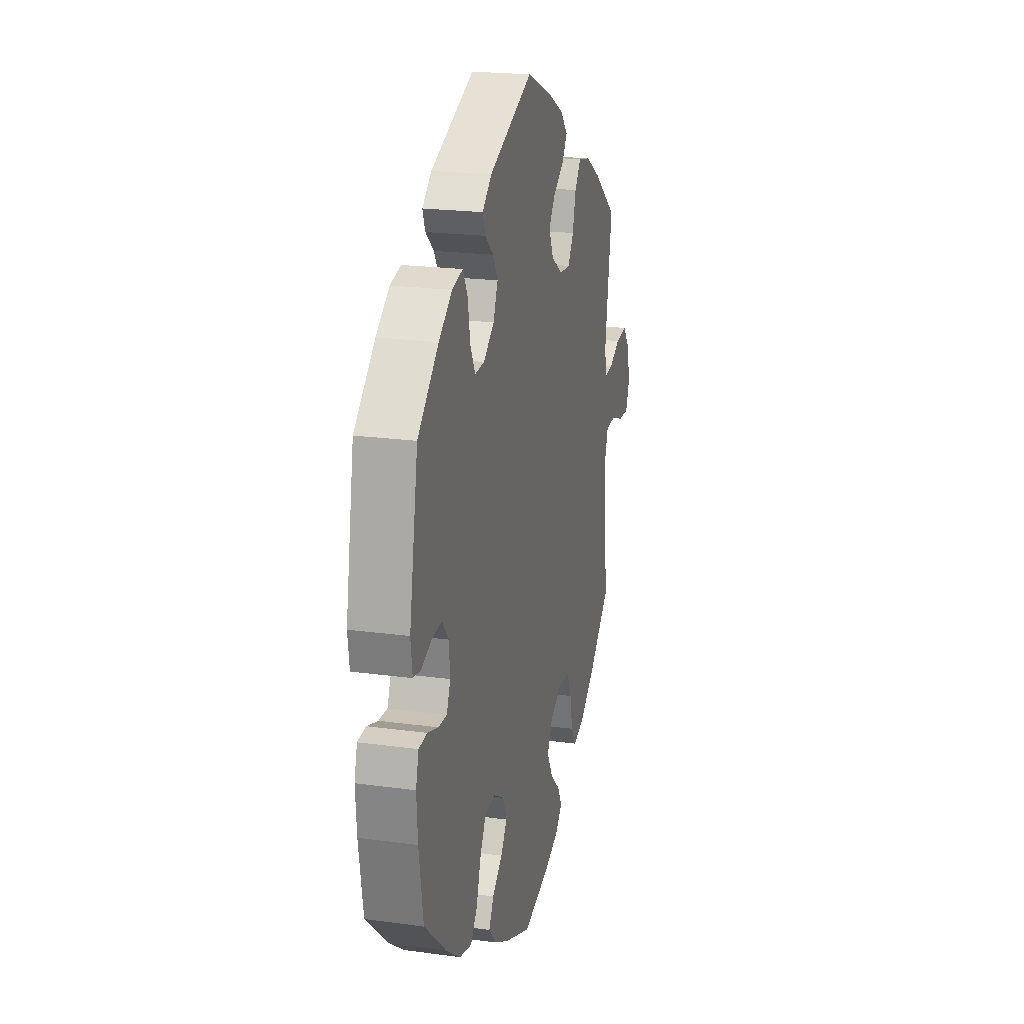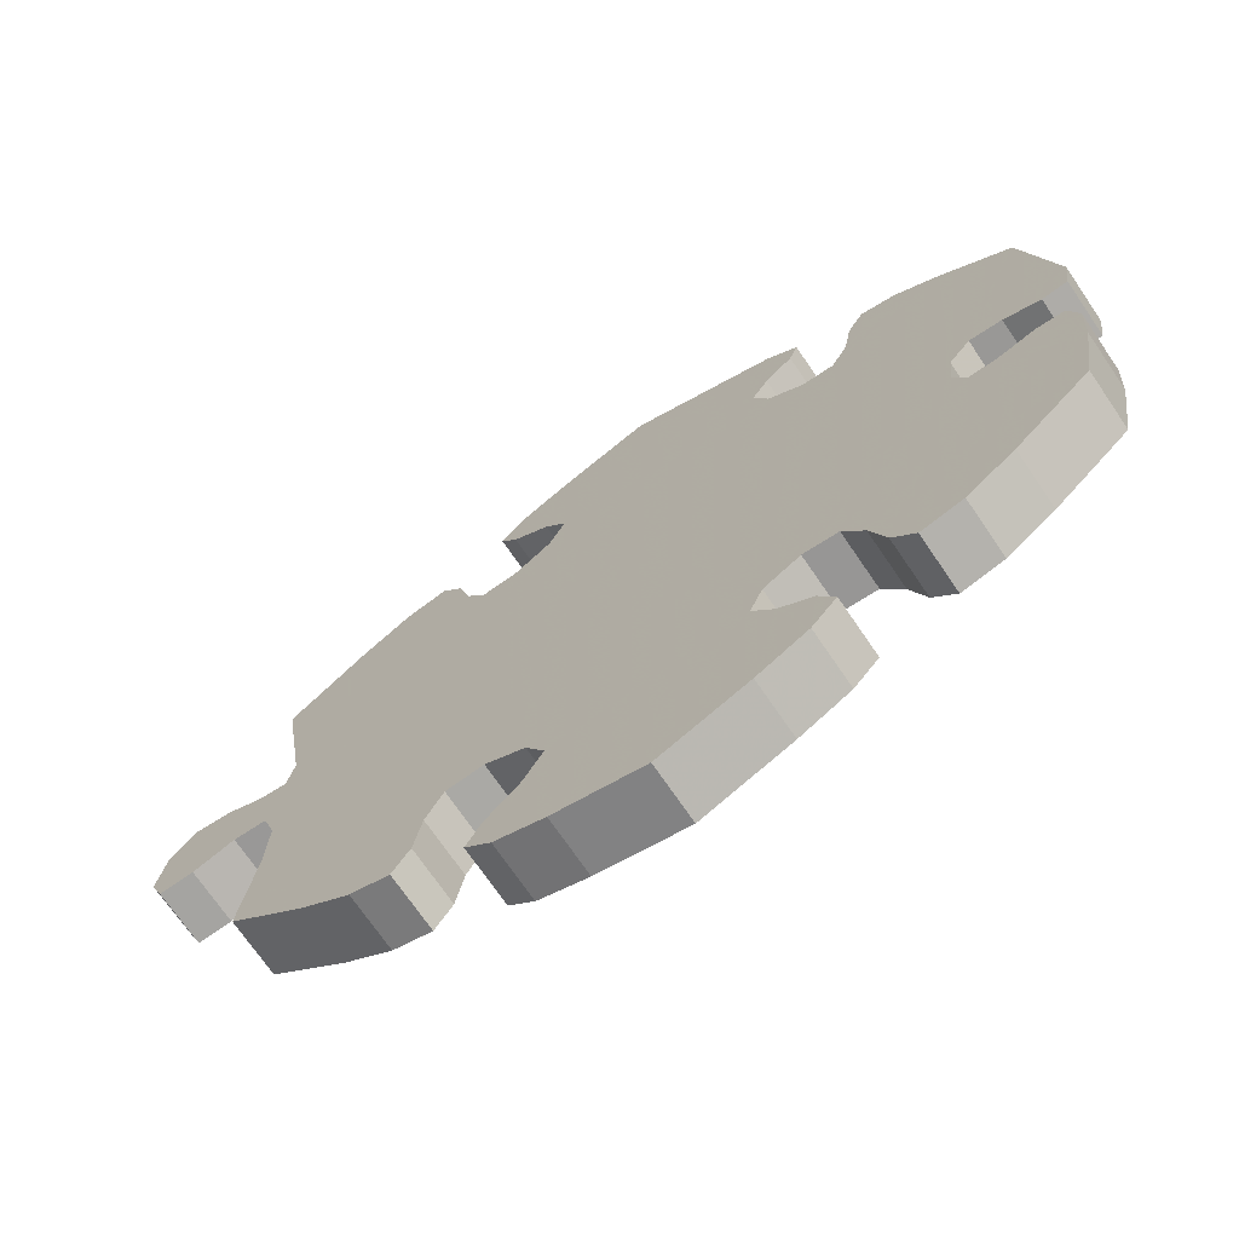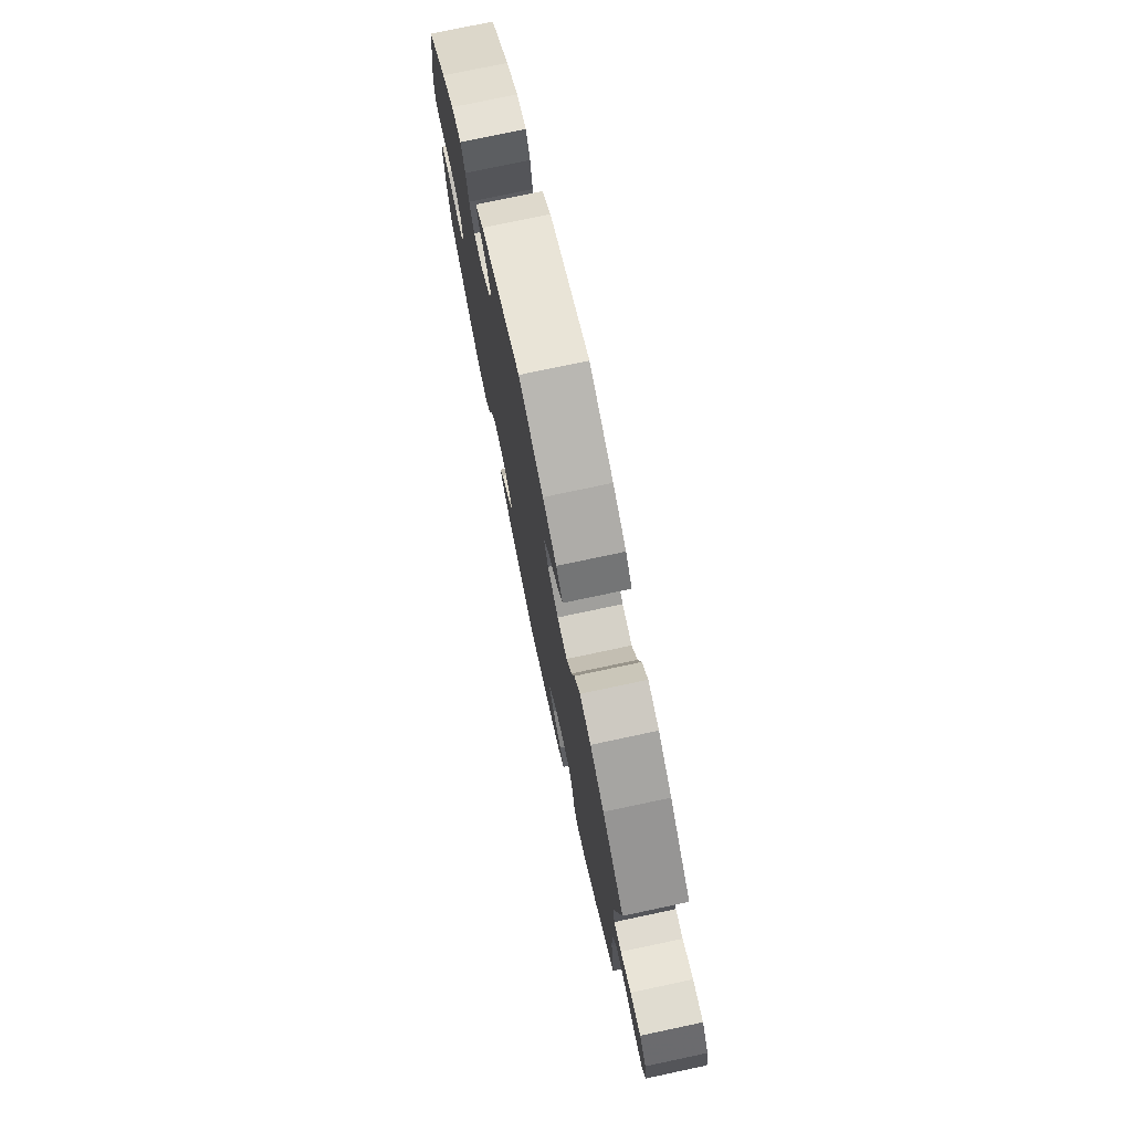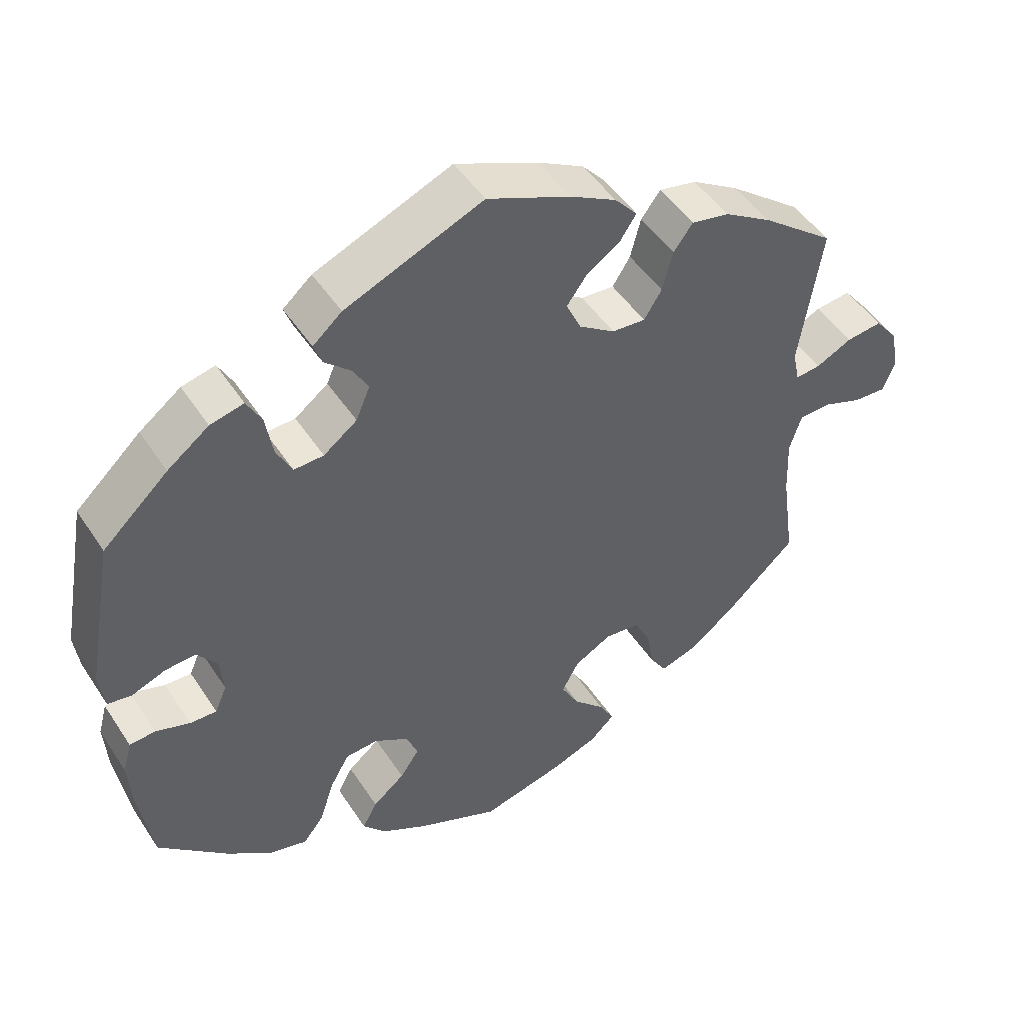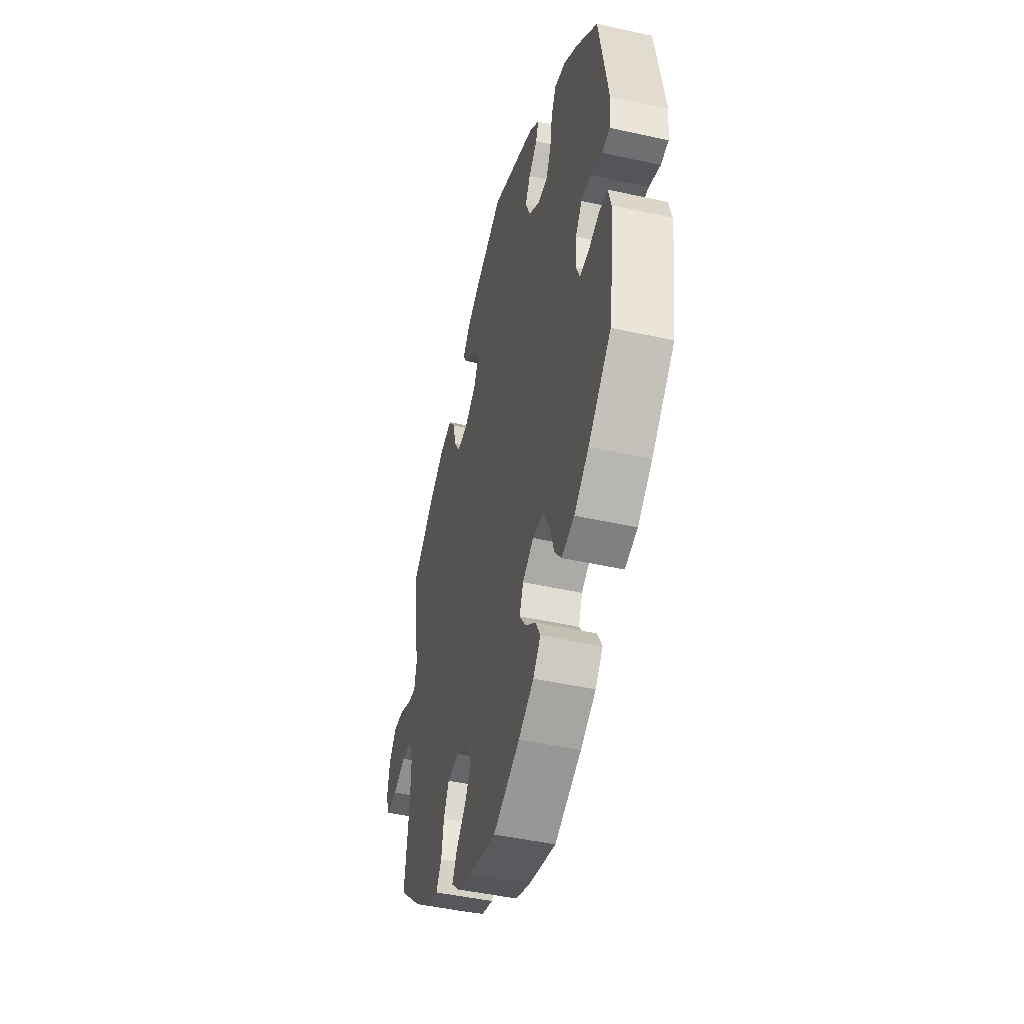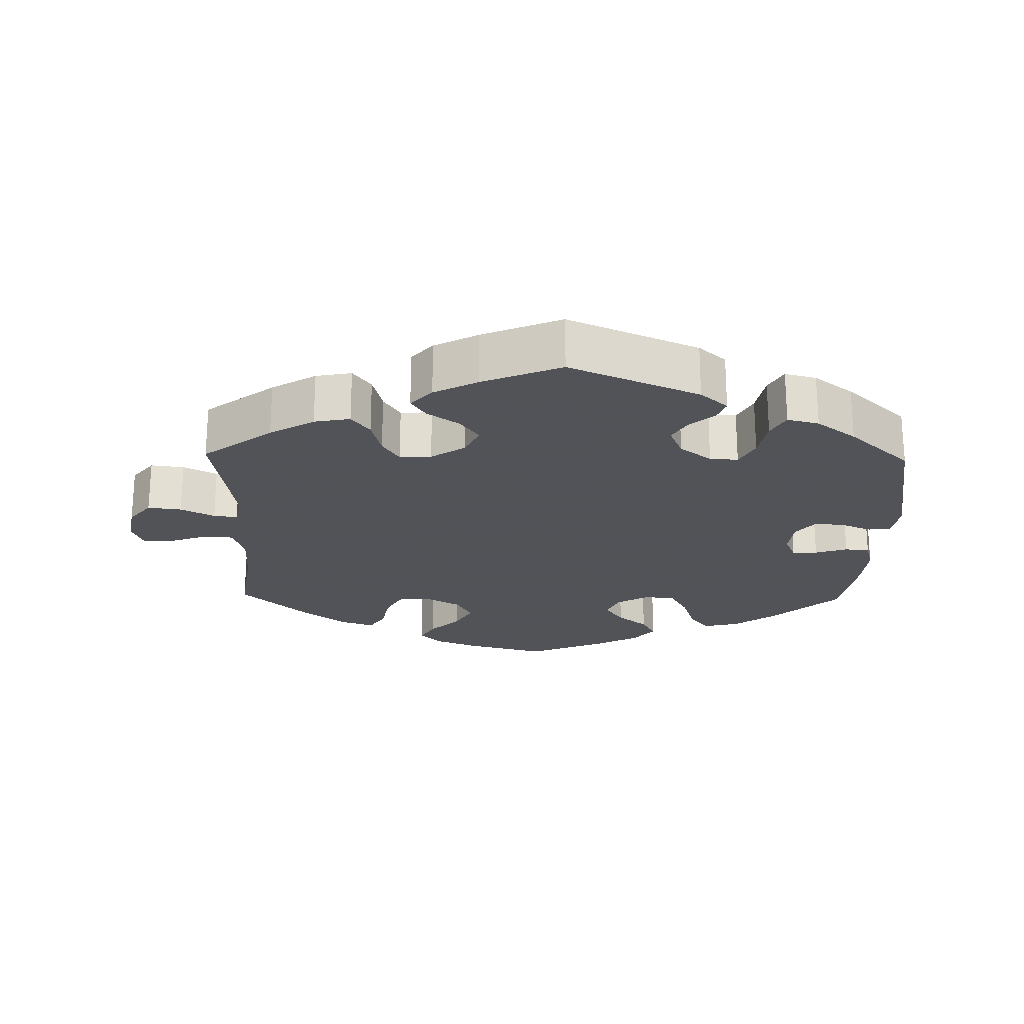
<metadata>
{"format":"obj","ext":"obj","renderer":"f3d","projection":"perspective","resolution":1024,"background":"white","views":[{"elev":21.0,"azim":103.8,"up":"+Z"},{"elev":-71.5,"azim":34.3,"up":"+Z"},{"elev":76.1,"azim":-102.0,"up":"+Z"},{"elev":47.8,"azim":148.4,"up":"+Z"},{"elev":-45.9,"azim":75.7,"up":"+Z"},{"elev":-22.5,"azim":-1.4,"up":"+Y"}]}
</metadata>
<code>
v -0.111 0.07 -0.549
v -0.173 0.07 -0.525
v -0.205 0.07 -0.494
v -0.185 0.07 -0.458
v -0.143 0.07 -0.417
v -0.119 0.07 -0.373
v -0.142 0.07 -0.331
v -0.192 0.07 -0.303
v -0.239 0.07 -0.308
v -0.261 0.07 -0.351
v -0.271 0.07 -0.407
v -0.293 0.07 -0.441
v -0.342 0.07 -0.425
v -0.404 0.07 -0.378
v -0.5 0.07 -0.289
v -0.482 0.07 -0.159
v -0.479 0.07 -0.081
v -0.495 0.07 -0.031
v -0.537 0.07 -0.028
v -0.59 0.07 -0.047
v -0.634 0.07 -0.049
v -0.65 0.07 -0.009
v -0.64 0.07 0.049
v -0.609 0.07 0.088
v -0.561 0.07 0.082
v -0.513 0.07 0.058
v -0.479 0.07 0.054
v -0.47 0.07 0.097
v -0.5 0.07 0.289
v -0.402 0.07 0.364
v -0.339 0.07 0.402
v -0.288 0.07 0.412
v -0.262 0.07 0.377
v -0.248 0.07 0.323
v -0.224 0.07 0.285
v -0.179 0.07 0.288
v -0.131 0.07 0.32
v -0.111 0.07 0.363
v -0.138 0.07 0.4
v -0.184 0.07 0.432
v -0.205 0.07 0.464
v -0.175 0.07 0.498
v -0.113 0.07 0.531
v -0.001 0.07 0.578
v 0.184 0.07 0.5
v 0.223 0.07 0.466
v 0.212 0.07 0.436
v 0.177 0.07 0.405
v 0.156 0.07 0.369
v 0.175 0.07 0.324
v 0.22 0.07 0.29
v 0.26 0.07 0.288
v 0.281 0.07 0.329
v 0.291 0.07 0.387
v 0.311 0.07 0.424
v 0.356 0.07 0.413
v 0.412 0.07 0.371
v 0.5 0.07 0.29
v 0.537 0.07 0.084
v 0.53 0.07 0.032
v 0.498 0.07 0.027
v 0.452 0.07 0.045
v 0.411 0.07 0.048
v 0.384 0.07 0.014
v 0.379 0.07 -0.037
v 0.395 0.07 -0.074
v 0.431 0.07 -0.073
v 0.477 0.07 -0.058
v 0.512 0.07 -0.061
v 0.524 0.07 -0.105
v 0.519 0.07 -0.175
v 0.501 0.07 -0.288
v 0.407 0.07 -0.374
v 0.347 0.07 -0.418
v 0.295 0.07 -0.431
v 0.267 0.07 -0.395
v 0.248 0.07 -0.336
v 0.222 0.07 -0.29
v 0.178 0.07 -0.286
v 0.132 0.07 -0.313
v 0.116 0.07 -0.352
v 0.142 0.07 -0.39
v 0.185 0.07 -0.425
v 0.205 0.07 -0.462
v 0.174 0.07 -0.498
v 0.111 0.07 -0.532
v 0.001 0.07 -0.578
v -0.111 0 -0.549
v -0.173 0 -0.525
v -0.205 0 -0.494
v -0.185 0 -0.458
v -0.143 0 -0.417
v -0.119 0 -0.373
v -0.142 0 -0.331
v -0.192 0 -0.303
v -0.239 0 -0.308
v -0.261 0 -0.351
v -0.271 0 -0.407
v -0.293 0 -0.441
v -0.342 0 -0.425
v -0.404 0 -0.378
v -0.5 0 -0.289
v -0.482 0 -0.159
v -0.479 0 -0.081
v -0.495 0 -0.031
v -0.537 0 -0.028
v -0.59 0 -0.047
v -0.634 0 -0.049
v -0.65 0 -0.009
v -0.64 0 0.049
v -0.609 0 0.088
v -0.561 0 0.082
v -0.513 0 0.058
v -0.479 0 0.054
v -0.47 0 0.097
v -0.5 0 0.289
v -0.402 0 0.364
v -0.339 0 0.402
v -0.288 0 0.412
v -0.262 0 0.377
v -0.248 0 0.323
v -0.224 0 0.285
v -0.179 0 0.288
v -0.131 0 0.32
v -0.111 0 0.363
v -0.138 0 0.4
v -0.184 0 0.432
v -0.205 0 0.464
v -0.175 0 0.498
v -0.113 0 0.531
v -0.001 0 0.578
v 0.184 0 0.5
v 0.223 0 0.466
v 0.212 0 0.436
v 0.177 0 0.405
v 0.156 0 0.369
v 0.175 0 0.324
v 0.22 0 0.29
v 0.26 0 0.288
v 0.281 0 0.329
v 0.291 0 0.387
v 0.311 0 0.424
v 0.356 0 0.413
v 0.412 0 0.371
v 0.5 0 0.29
v 0.537 0 0.084
v 0.53 0 0.032
v 0.498 0 0.027
v 0.452 0 0.045
v 0.411 0 0.048
v 0.384 0 0.014
v 0.379 0 -0.037
v 0.395 0 -0.074
v 0.431 0 -0.073
v 0.477 0 -0.058
v 0.512 0 -0.061
v 0.524 0 -0.105
v 0.519 0 -0.175
v 0.501 0 -0.288
v 0.407 0 -0.374
v 0.347 0 -0.418
v 0.295 0 -0.431
v 0.267 0 -0.395
v 0.248 0 -0.336
v 0.222 0 -0.29
v 0.178 0 -0.286
v 0.132 0 -0.313
v 0.116 0 -0.352
v 0.142 0 -0.39
v 0.185 0 -0.425
v 0.205 0 -0.462
v 0.174 0 -0.498
v 0.111 0 -0.532
v 0.001 0 -0.578
f 82 83 84 85
f 81 82 85 86
f 74 75 76 77
f 74 77 78
f 73 74 78
f 72 73 78
f 71 72 78 79
f 67 68 69 70
f 66 67 70 71
f 59 60 61 62
f 59 62 63
f 58 59 63
f 57 58 63 64
f 53 54 55 56
f 52 53 56 57
f 45 46 47 48
f 45 48 49
f 44 45 49
f 43 44 49 50
f 39 40 41 42
f 38 39 42 43
f 31 32 33 34
f 31 34 35
f 28 29 30 31
f 27 28 31 35
f 23 24 25 26
f 23 26 27
f 22 23 27
f 19 20 21 22
f 18 19 22 27
f 17 18 27 35
f 13 14 15 16
f 10 11 12 13
f 9 10 13 16
f 8 9 16 17
f 2 3 4 5
f 2 5 6
f 1 2 6
f 81 86 87 1
f 66 71 79
f 65 66 79 80
f 52 57 64 65
f 51 52 65 80
f 38 43 50 51
f 37 38 51 80
f 36 37 80 81
f 7 8 17 35
f 6 7 35 36
f 81 1 6
f 6 36 81
f 172 171 170 169
f 173 172 169 168
f 164 163 162 161
f 165 164 161
f 165 161 160
f 165 160 159
f 166 165 159 158
f 157 156 155 154
f 158 157 154 153
f 149 148 147 146
f 150 149 146
f 150 146 145
f 151 150 145 144
f 143 142 141 140
f 144 143 140 139
f 135 134 133 132
f 136 135 132
f 136 132 131
f 137 136 131 130
f 129 128 127 126
f 130 129 126 125
f 121 120 119 118
f 122 121 118
f 118 117 116 115
f 122 118 115 114
f 113 112 111 110
f 114 113 110
f 114 110 109
f 109 108 107 106
f 114 109 106 105
f 122 114 105 104
f 103 102 101 100
f 100 99 98 97
f 103 100 97 96
f 104 103 96 95
f 92 91 90 89
f 93 92 89
f 93 89 88
f 88 174 173 168
f 166 158 153
f 167 166 153 152
f 152 151 144 139
f 167 152 139 138
f 138 137 130 125
f 167 138 125 124
f 168 167 124 123
f 122 104 95 94
f 123 122 94 93
f 93 88 168
f 168 123 93
f 1 88 89 2
f 2 89 90 3
f 3 90 91 4
f 4 91 92 5
f 5 92 93 6
f 6 93 94 7
f 7 94 95 8
f 8 95 96 9
f 9 96 97 10
f 10 97 98 11
f 11 98 99 12
f 12 99 100 13
f 13 100 101 14
f 14 101 102 15
f 15 102 103 16
f 16 103 104 17
f 17 104 105 18
f 18 105 106 19
f 19 106 107 20
f 20 107 108 21
f 21 108 109 22
f 22 109 110 23
f 23 110 111 24
f 24 111 112 25
f 25 112 113 26
f 26 113 114 27
f 27 114 115 28
f 28 115 116 29
f 29 116 117 30
f 30 117 118 31
f 31 118 119 32
f 32 119 120 33
f 33 120 121 34
f 34 121 122 35
f 35 122 123 36
f 36 123 124 37
f 37 124 125 38
f 38 125 126 39
f 39 126 127 40
f 40 127 128 41
f 41 128 129 42
f 42 129 130 43
f 43 130 131 44
f 44 131 132 45
f 45 132 133 46
f 46 133 134 47
f 47 134 135 48
f 48 135 136 49
f 49 136 137 50
f 50 137 138 51
f 51 138 139 52
f 52 139 140 53
f 53 140 141 54
f 54 141 142 55
f 55 142 143 56
f 56 143 144 57
f 57 144 145 58
f 58 145 146 59
f 59 146 147 60
f 60 147 148 61
f 61 148 149 62
f 62 149 150 63
f 63 150 151 64
f 64 151 152 65
f 65 152 153 66
f 66 153 154 67
f 67 154 155 68
f 68 155 156 69
f 69 156 157 70
f 70 157 158 71
f 71 158 159 72
f 72 159 160 73
f 73 160 161 74
f 74 161 162 75
f 75 162 163 76
f 76 163 164 77
f 77 164 165 78
f 78 165 166 79
f 79 166 167 80
f 80 167 168 81
f 81 168 169 82
f 82 169 170 83
f 83 170 171 84
f 84 171 172 85
f 85 172 173 86
f 86 173 174 87
f 87 174 88 1

</code>
